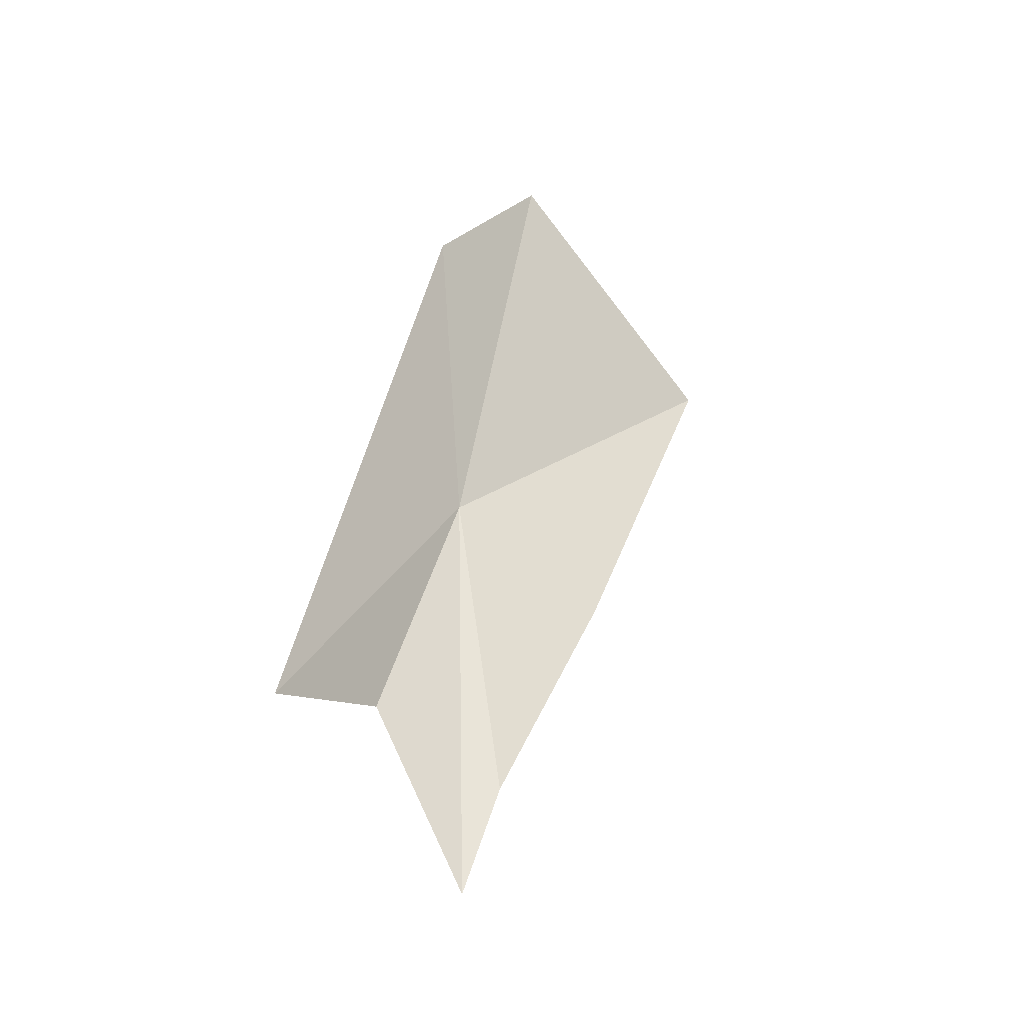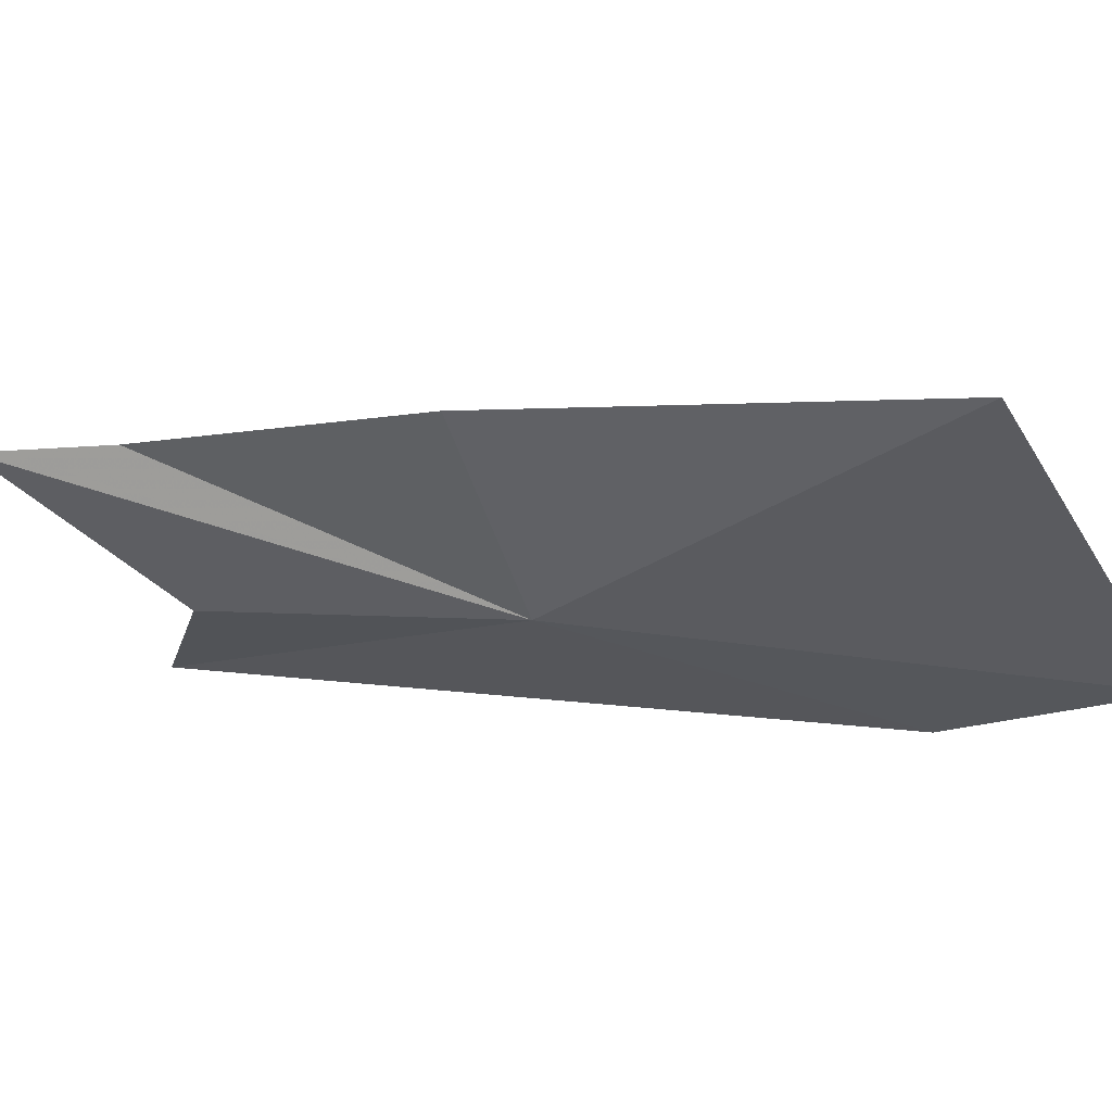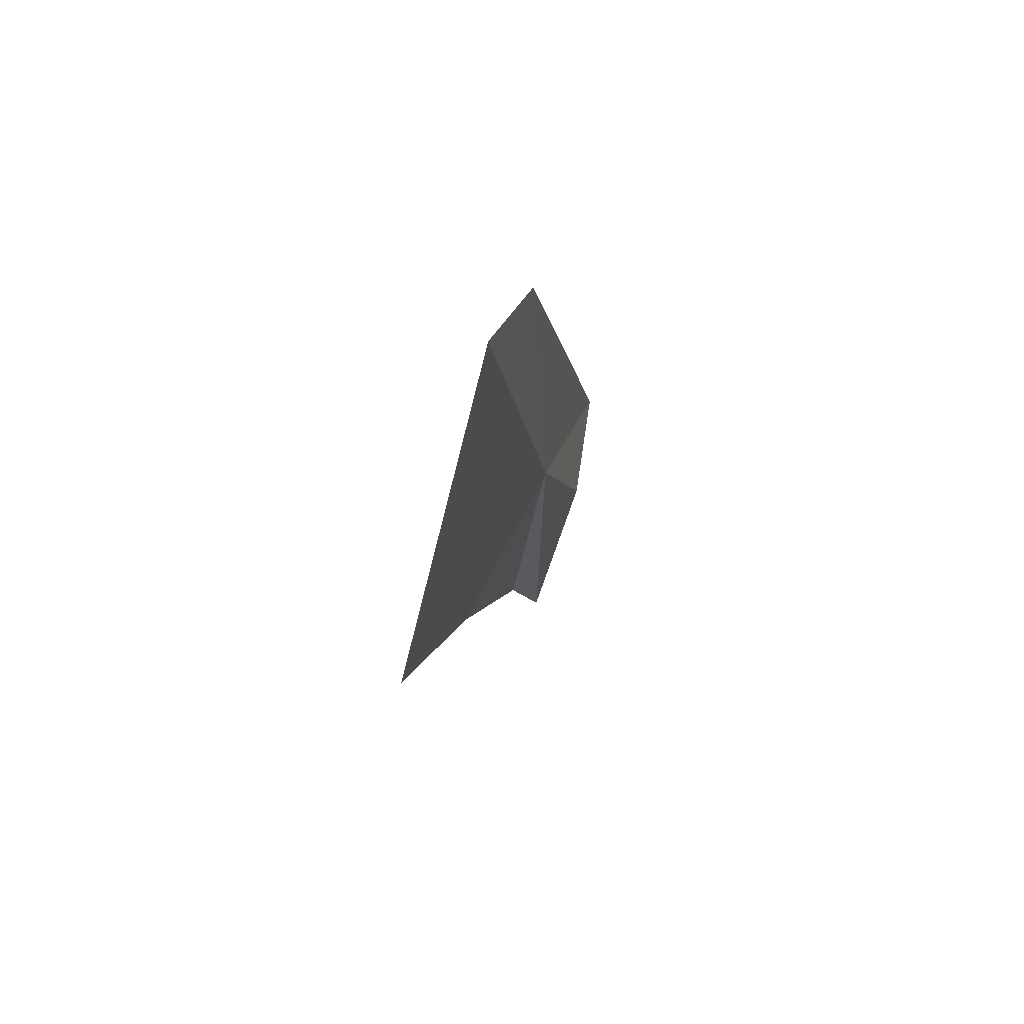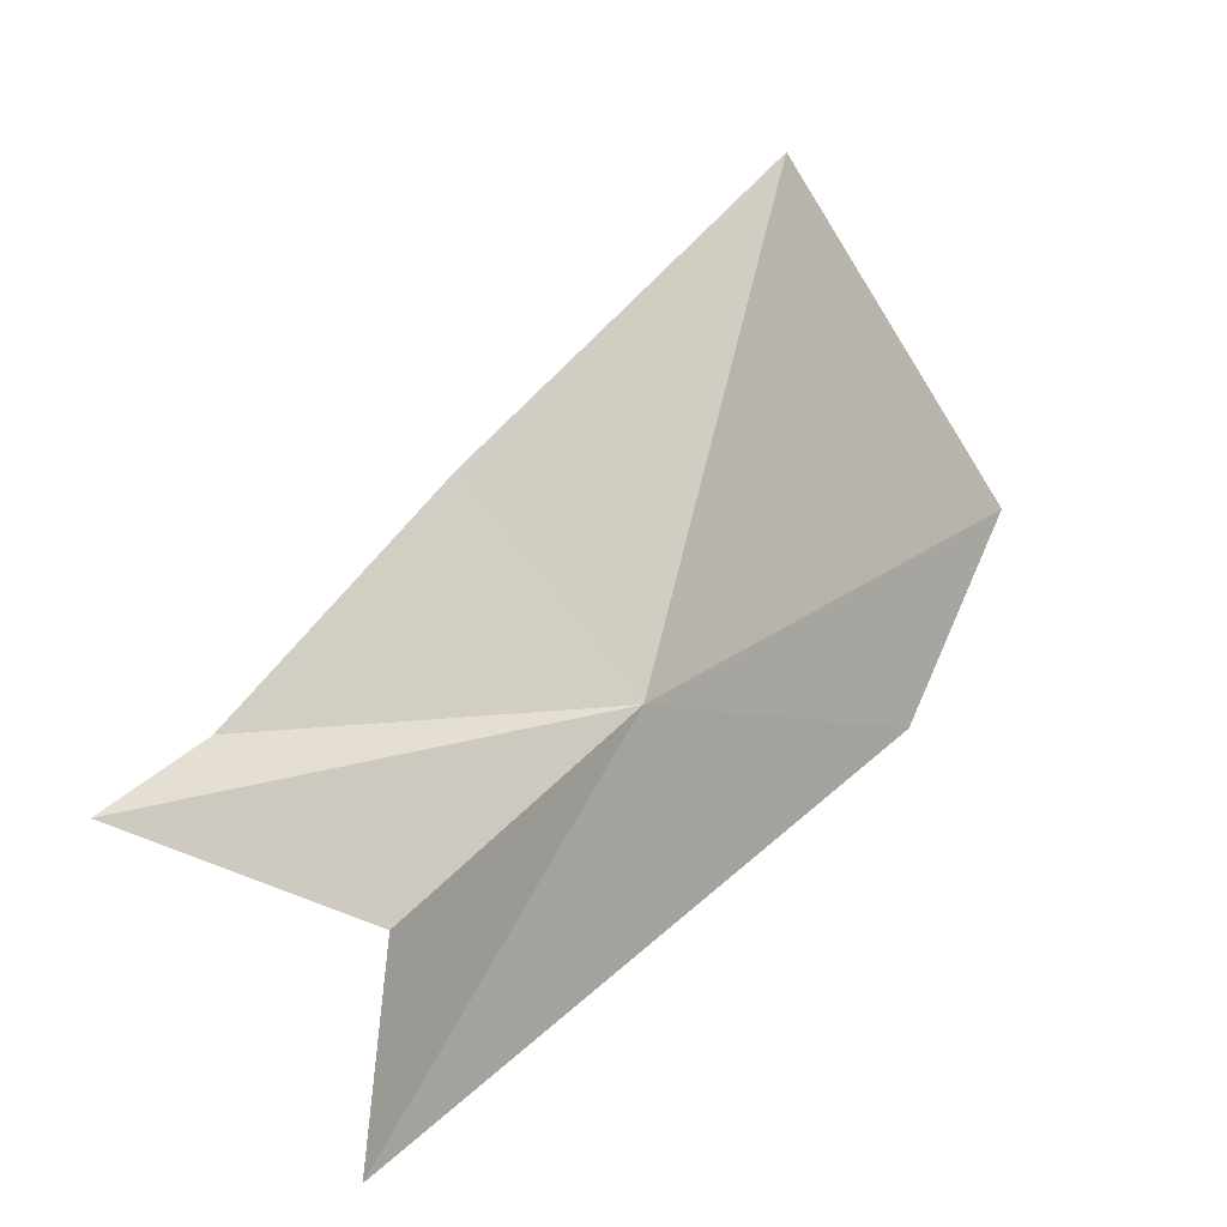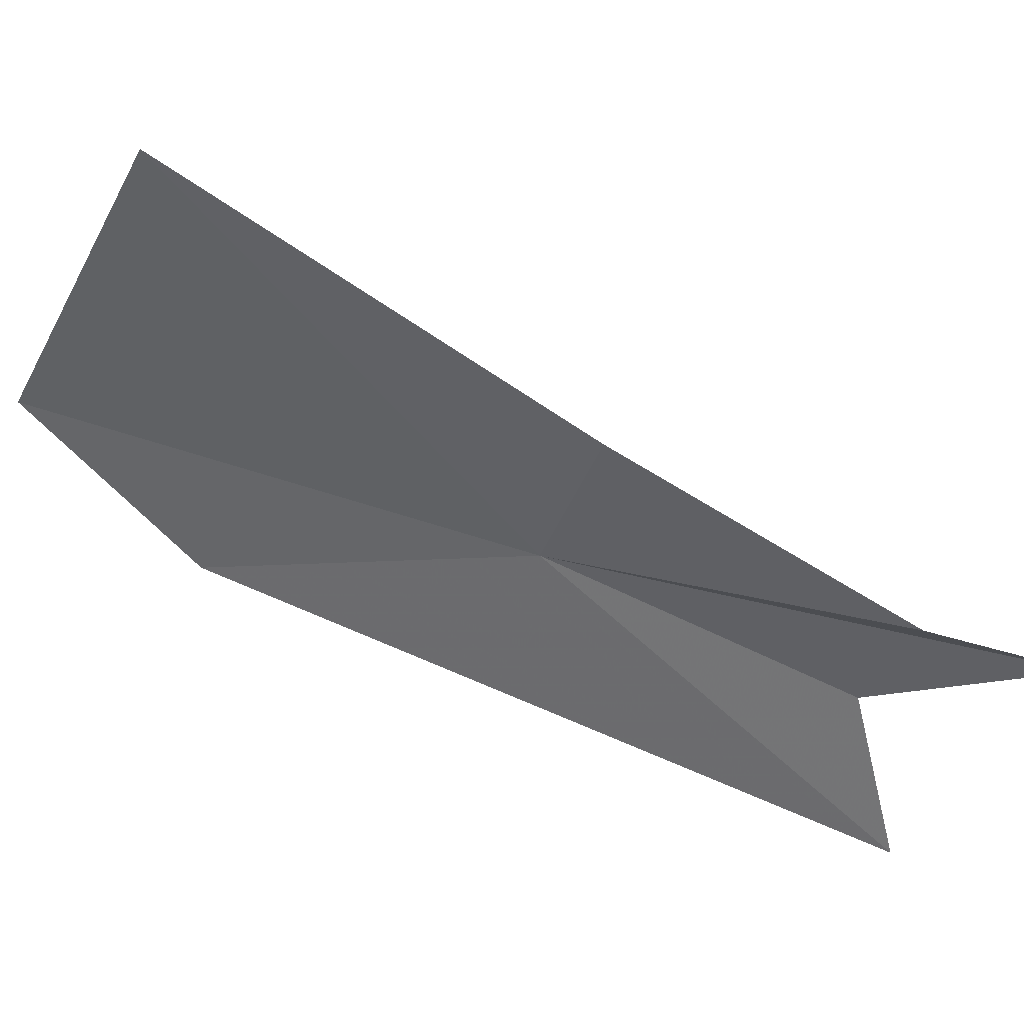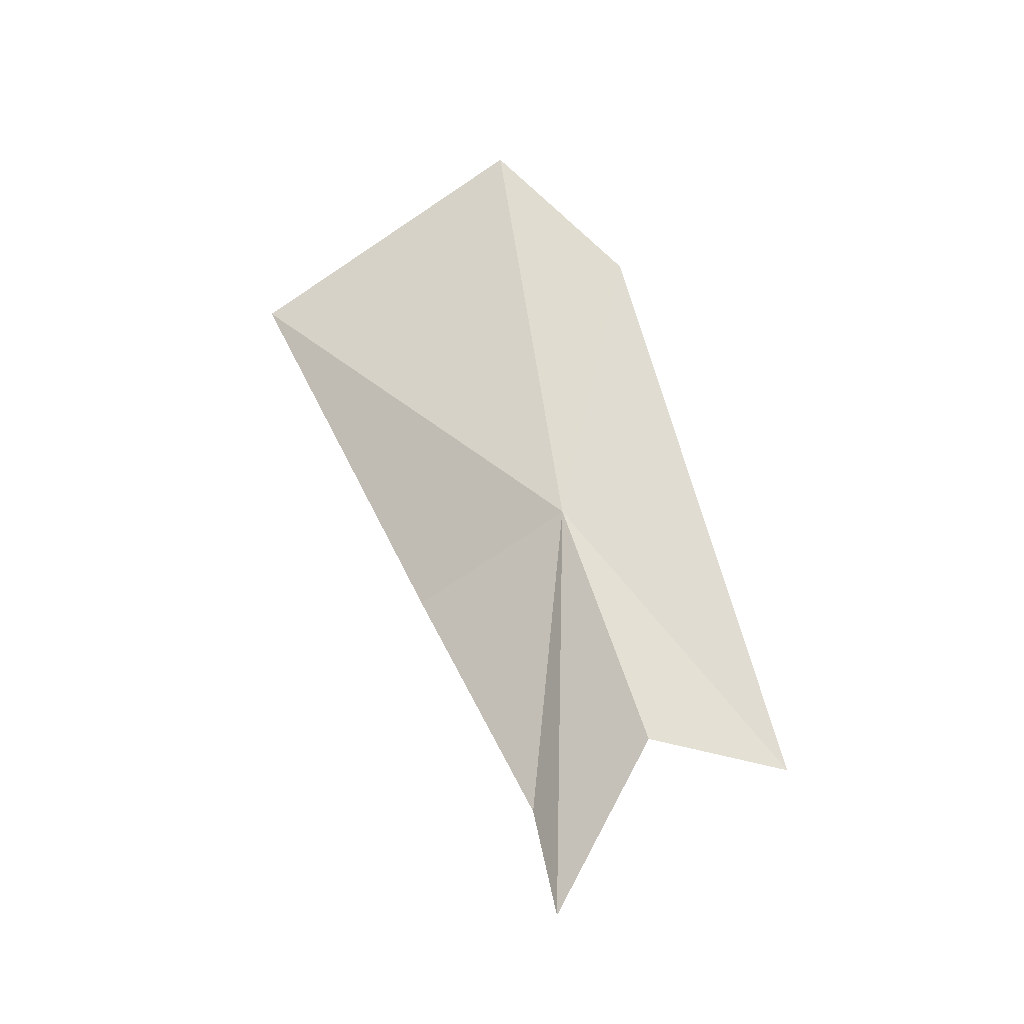
<metadata>
{"format":"obj","ext":"obj","renderer":"f3d","projection":"perspective","resolution":1024,"background":"white","views":[{"elev":-28.4,"azim":33.8,"up":"+Z"},{"elev":70.5,"azim":-73.6,"up":"+Y"},{"elev":68.5,"azim":-175.8,"up":"+Z"},{"elev":11.3,"azim":-136.5,"up":"+Y"},{"elev":27.7,"azim":115.4,"up":"+Y"},{"elev":-15.9,"azim":-93.5,"up":"+Z"}]}
</metadata>
<code>
v -3.222 -1.834 15.1
v -3.151 -1.748 15.69
v -3.07 -1.398 15.46
v -3.193 -1.927 15.5
v -3.272 -1.945 14.77
v -3.285 -2.131 14.73
v -3.216 -1.823 14.54
v -3.118 -1.636 14.99
v -3.177 -1.794 14.68
f 1 2 3
f 1 4 2
f 1 5 6
f 1 6 4
f 1 7 5
f 1 3 8
f 1 9 7
f 1 8 9

</code>
